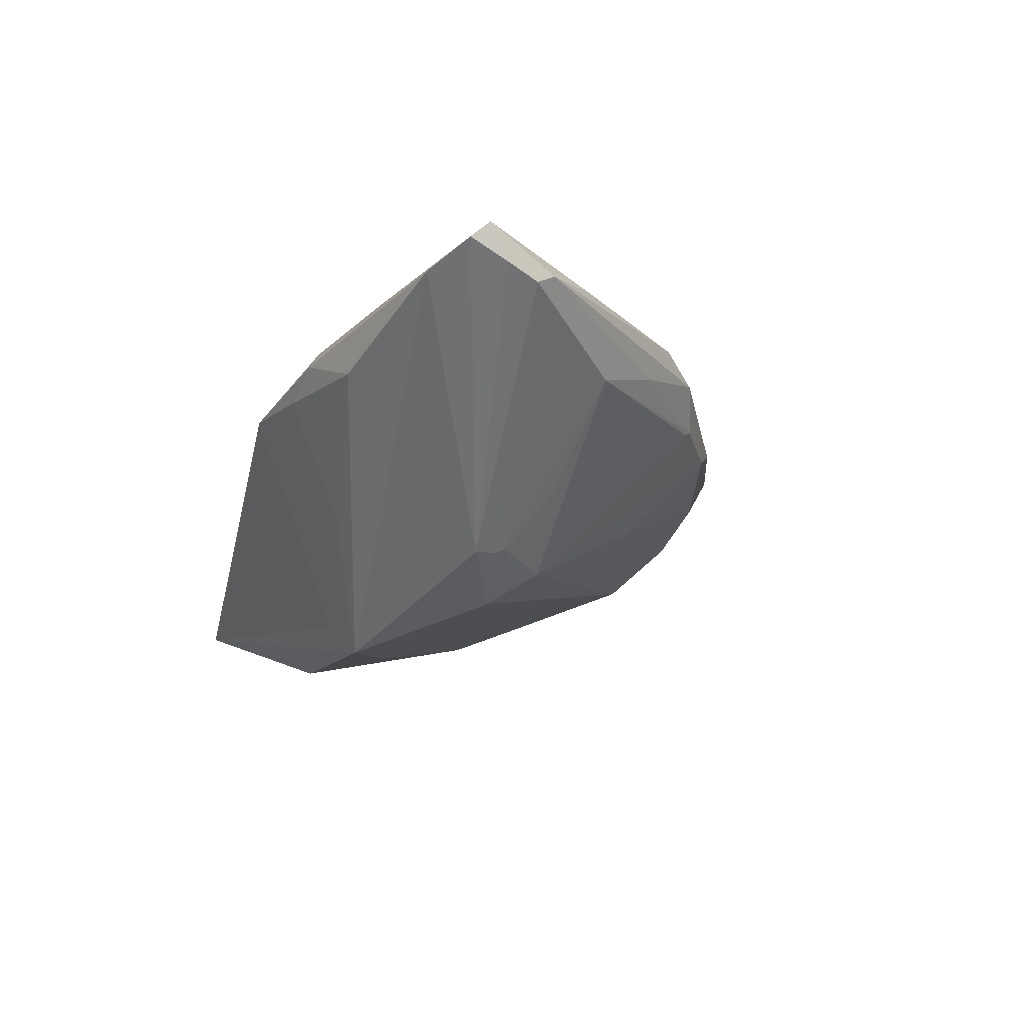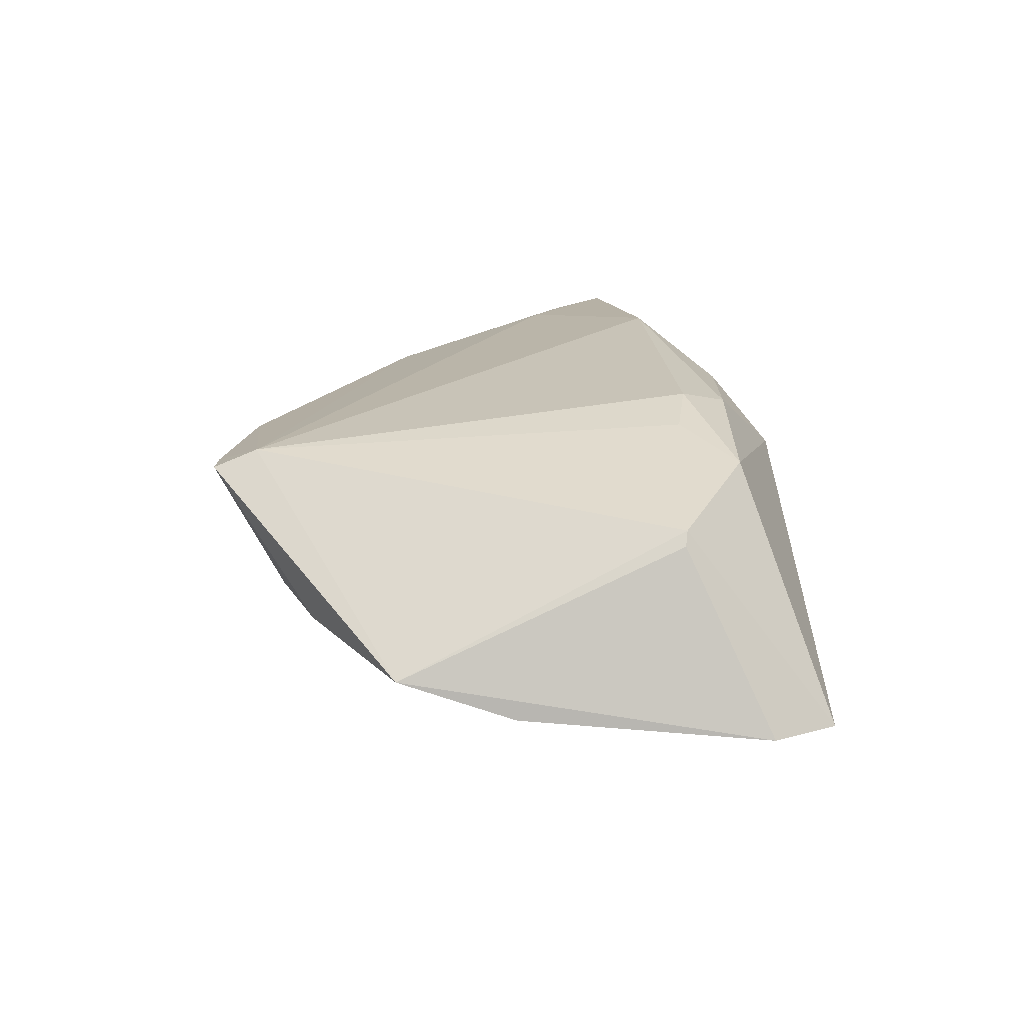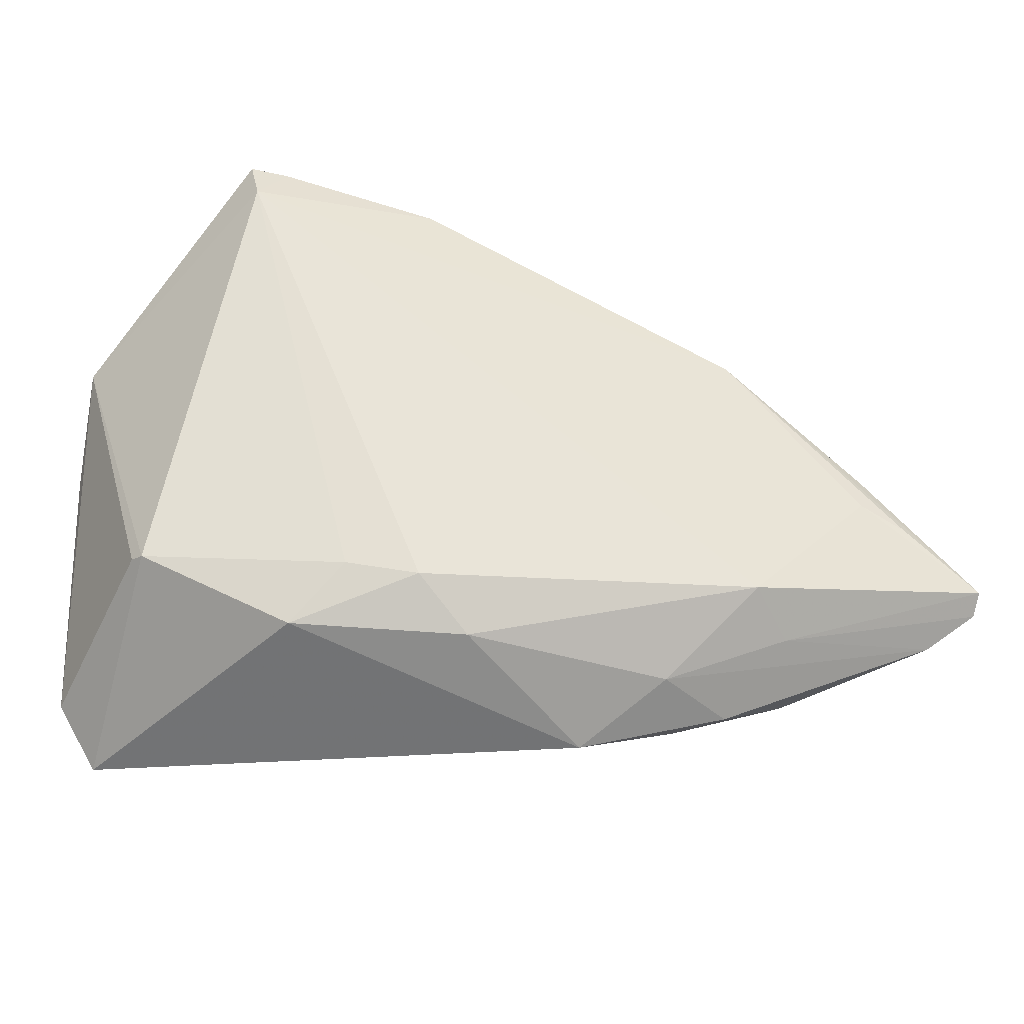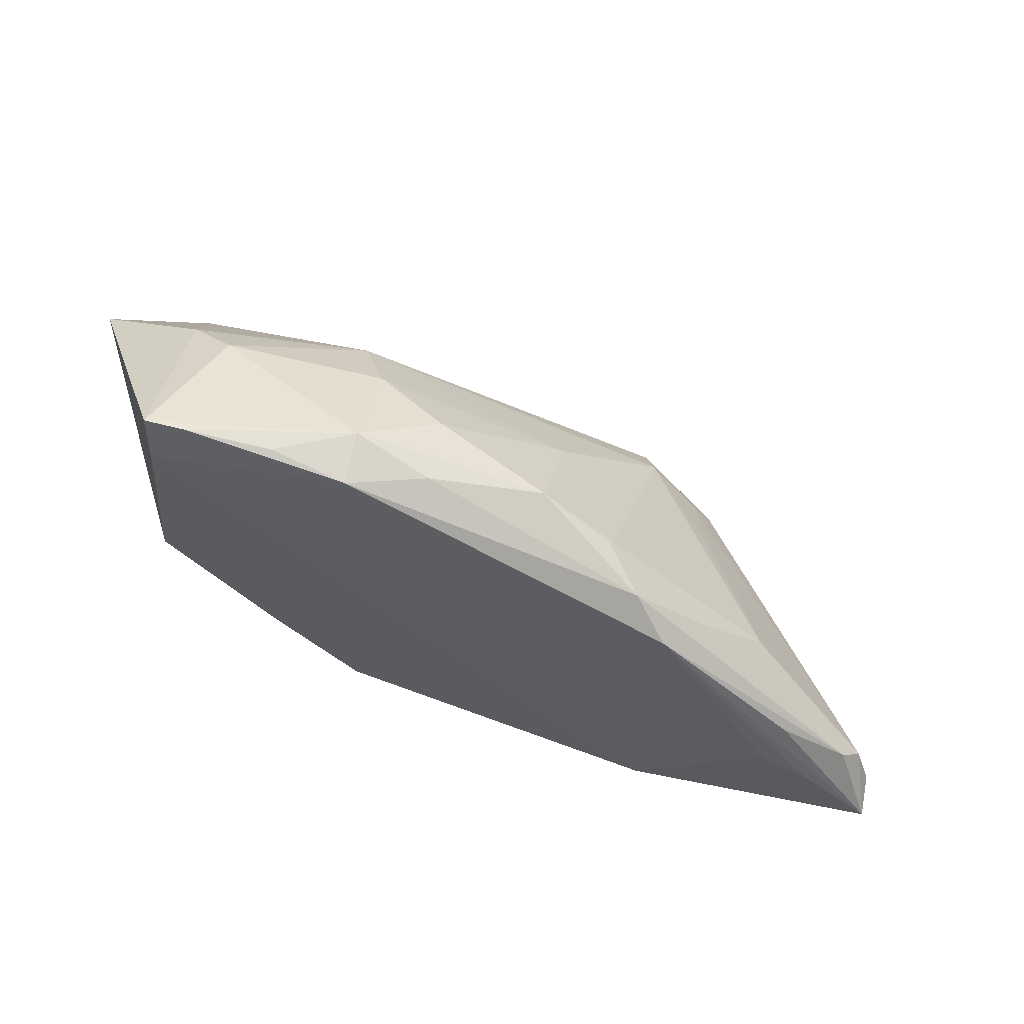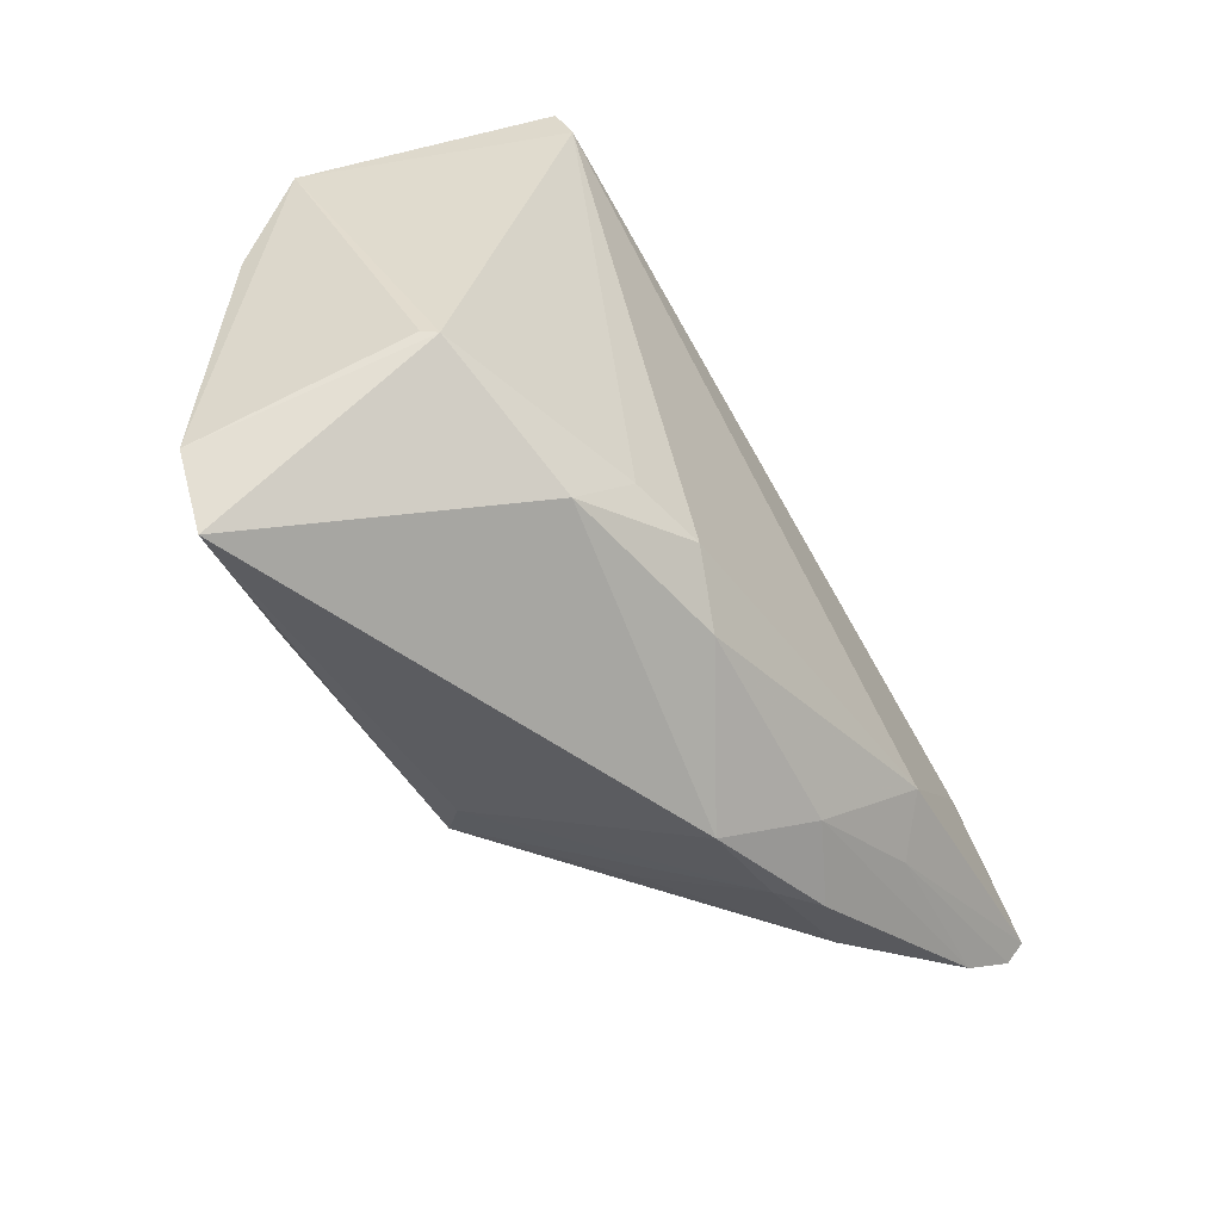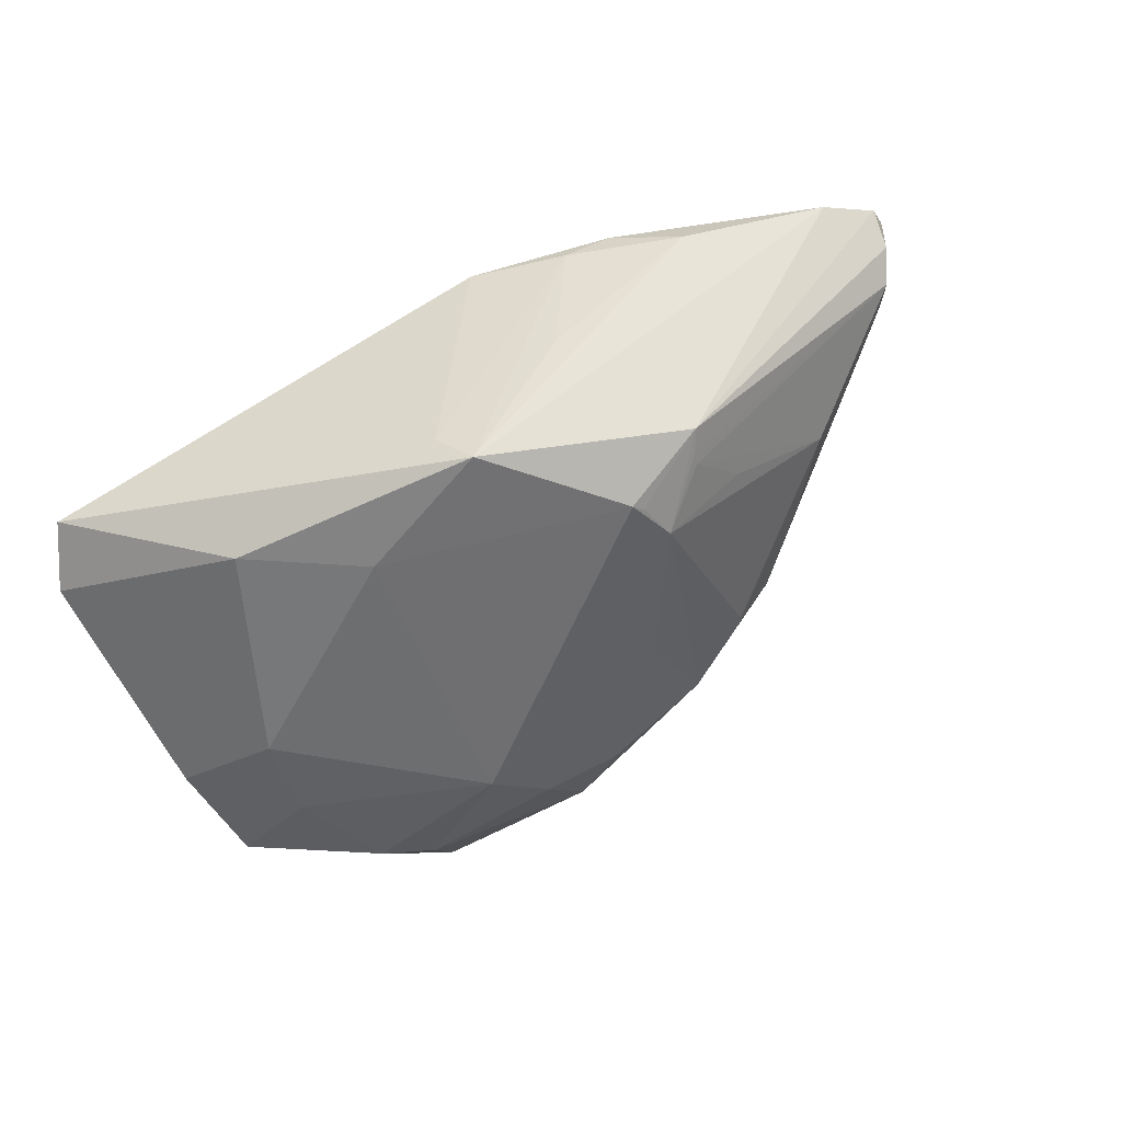
<metadata>
{"format":"obj","ext":"obj","renderer":"f3d","projection":"perspective","resolution":1024,"background":"white","views":[{"elev":-16.5,"azim":76.6,"up":"+Z"},{"elev":19.6,"azim":-91.9,"up":"+Z"},{"elev":-29.9,"azim":-10.1,"up":"+Y"},{"elev":66.3,"azim":21.2,"up":"+Y"},{"elev":-53.2,"azim":-54.3,"up":"+Y"},{"elev":-72.7,"azim":28.5,"up":"+Z"}]}
</metadata>
<code>
v 0.05932 -0.002844 0.01414
v -0.02718 0.03616 -0.0005929
v -0.004784 0.04072 0.01363
v 0.04808 0.009143 0.002679
v -0.007657 0.03436 -0.004015
v 0.03664 0.00471 -0.009981
v 0.06888 -0.01107 0.01378
v 0.04221 -0.01989 0.01287
v 0.0686 -0.01348 0.01168
v -0.04848 -0.02454 -0.01362
v -0.04925 0.007004 -0.01003
v 0.02678 0.02717 0.003552
v 0.02671 -0.02583 0.01125
v -0.03713 0.01794 -0.01087
v -0.02491 0.04395 0.01538
v 0.03736 -0.01526 0.01797
v 0.0007945 -0.02372 0.01511
v 0.0243 -0.02239 -0.01156
v 0.0356 -0.02823 0.005821
v 0.002075 0.03588 -0.0001725
v -0.03521 0.007055 -0.01561
v 0.05343 0.0001223 0.01469
v 0.00635 -0.02058 -0.02264
v 0.01008 -0.0173 -0.02695
v 0.02475 0.0001521 -0.02113
v -0.02985 0.04403 0.01602
v 0.03505 -0.005322 -0.01807
v -0.005792 -0.01727 0.01797
v -0.04894 0.02146 -0.004947
v -0.01282 0.02768 -0.01017
v 0.0635 -0.00173 0.009776
v -0.01436 0.0426 0.01347
v 0.01697 -0.03276 0.003906
v 0.0627 -0.01762 0.009211
v 0.02375 -0.001164 -0.0222
v 0.0319 0.02623 0.008931
v 0.04061 0.01751 0.006231
v 0.05491 0.005241 0.01173
v 0.0295 -0.02939 0.002846
v -0.005879 0.04126 0.007128
v -0.01473 -0.01573 0.01632
v -0.02321 -0.0193 -0.02335
v 0.017 0.03288 0.002833
v 0.01538 0.02165 -0.008521
v -0.008328 -0.01009 -0.02359
v 0.03305 -0.0008525 -0.0169
v 0.06556 -0.00441 0.007951
v -0.03951 -0.01408 0.01043
v 0.0368 0.02158 0.01206
v -0.0435 -0.03276 -0.01417
v -0.0016 0.03944 0.005586
v -0.02108 -0.02305 0.01305
v 0.02635 0.02794 0.004104
v 0.06778 -0.008702 0.009296
v -0.02895 0.03875 0.01797
v 0.03345 -0.002344 -0.01753
v 0.02589 0.005333 -0.0182
v 0.04427 -0.02432 0.002008
v -0.04068 -0.01382 0.008789
v 0.003912 0.03842 0.008416
v -0.03344 0.03218 -0.002916
f 24 45 35
f 9 54 7
f 42 24 50
f 45 24 42
f 42 21 45
f 55 48 41
f 29 48 55
f 1 7 49
f 59 48 29
f 50 24 23
f 23 33 50
f 29 21 11
f 21 42 11
f 27 54 9
f 27 24 35
f 1 49 22
f 22 49 55
f 55 16 22
f 22 7 1
f 22 16 7
f 55 49 3
f 50 33 52
f 41 48 52
f 52 48 50
f 39 23 24
f 33 23 39
f 39 19 33
f 58 19 39
f 10 59 29
f 29 11 10
f 50 48 10
f 48 59 10
f 10 42 50
f 10 11 42
f 35 45 30
f 45 21 30
f 34 58 24
f 24 27 34
f 34 27 9
f 34 19 58
f 40 3 60
f 29 55 26
f 17 52 33
f 24 58 18
f 18 39 24
f 58 39 18
f 14 21 29
f 14 30 21
f 29 26 61
f 61 14 29
f 30 14 61
f 38 49 7
f 54 27 47
f 47 7 54
f 35 30 57
f 8 34 9
f 9 7 8
f 7 16 8
f 55 3 15
f 15 26 55
f 40 26 15
f 28 17 16
f 28 55 41
f 28 16 55
f 41 52 28
f 52 17 28
f 33 19 13
f 13 17 33
f 19 34 13
f 34 8 13
f 16 17 13
f 13 8 16
f 2 61 26
f 2 26 40
f 40 5 2
f 2 5 30
f 30 61 2
f 31 47 4
f 49 38 31
f 31 38 7
f 7 47 31
f 49 31 36
f 36 3 49
f 36 60 3
f 25 27 35
f 35 57 25
f 25 57 27
f 4 47 46
f 30 5 44
f 44 57 30
f 32 3 40
f 40 15 32
f 32 15 3
f 4 53 37
f 53 36 37
f 37 31 4
f 37 36 31
f 6 57 4
f 4 46 6
f 6 46 57
f 56 47 27
f 56 46 47
f 27 57 56
f 57 46 56
f 12 53 4
f 4 57 12
f 43 36 53
f 53 12 43
f 60 36 43
f 57 44 43
f 43 12 57
f 40 60 43
f 43 51 40
f 20 5 40
f 40 51 20
f 51 43 20
f 20 44 5
f 20 43 44

</code>
